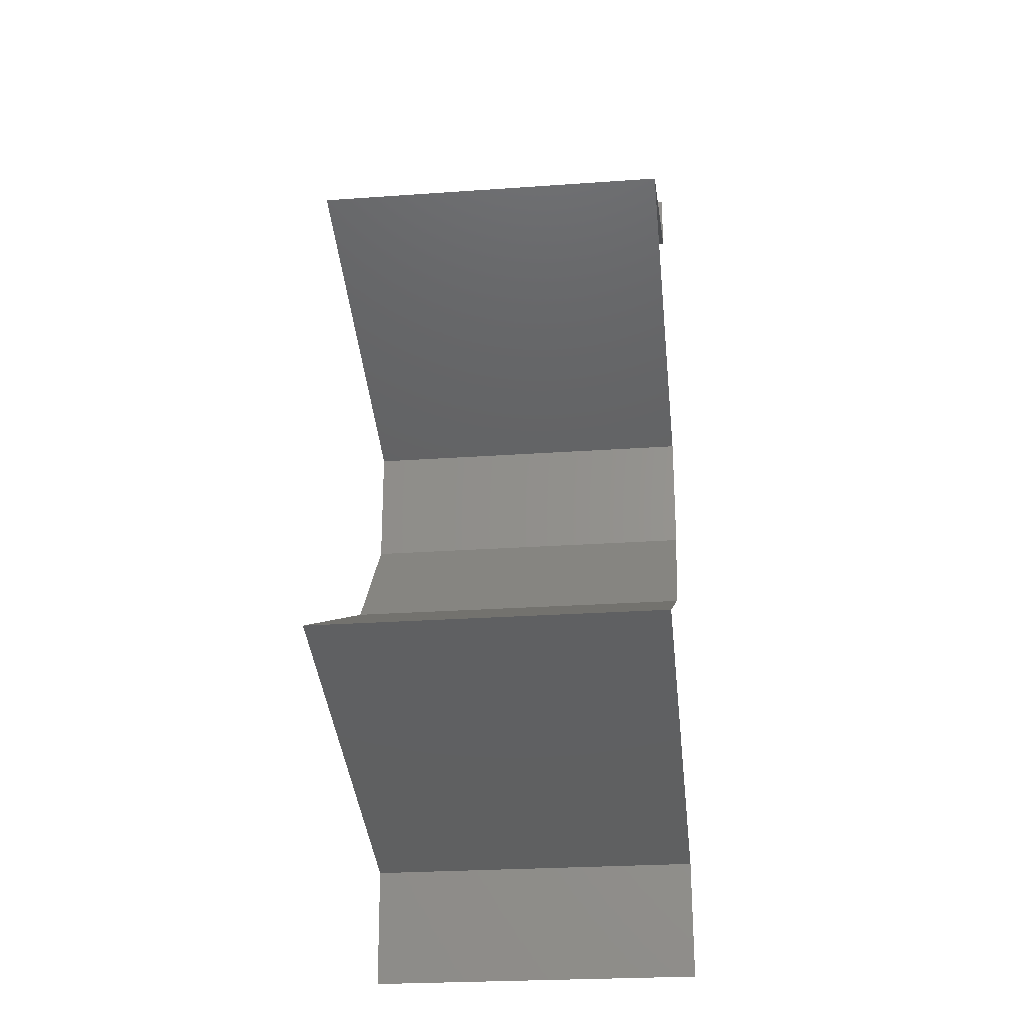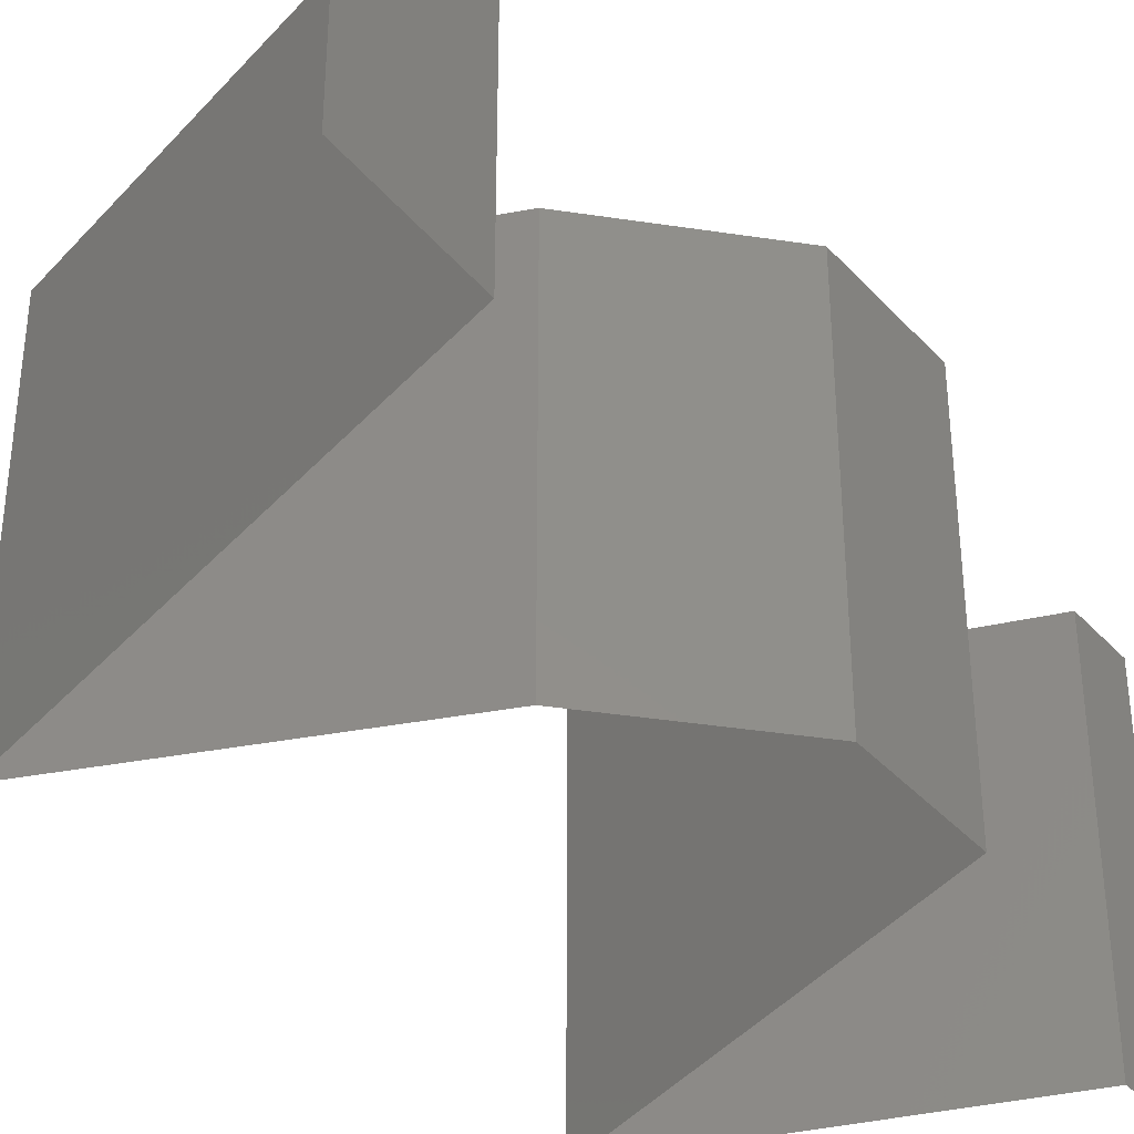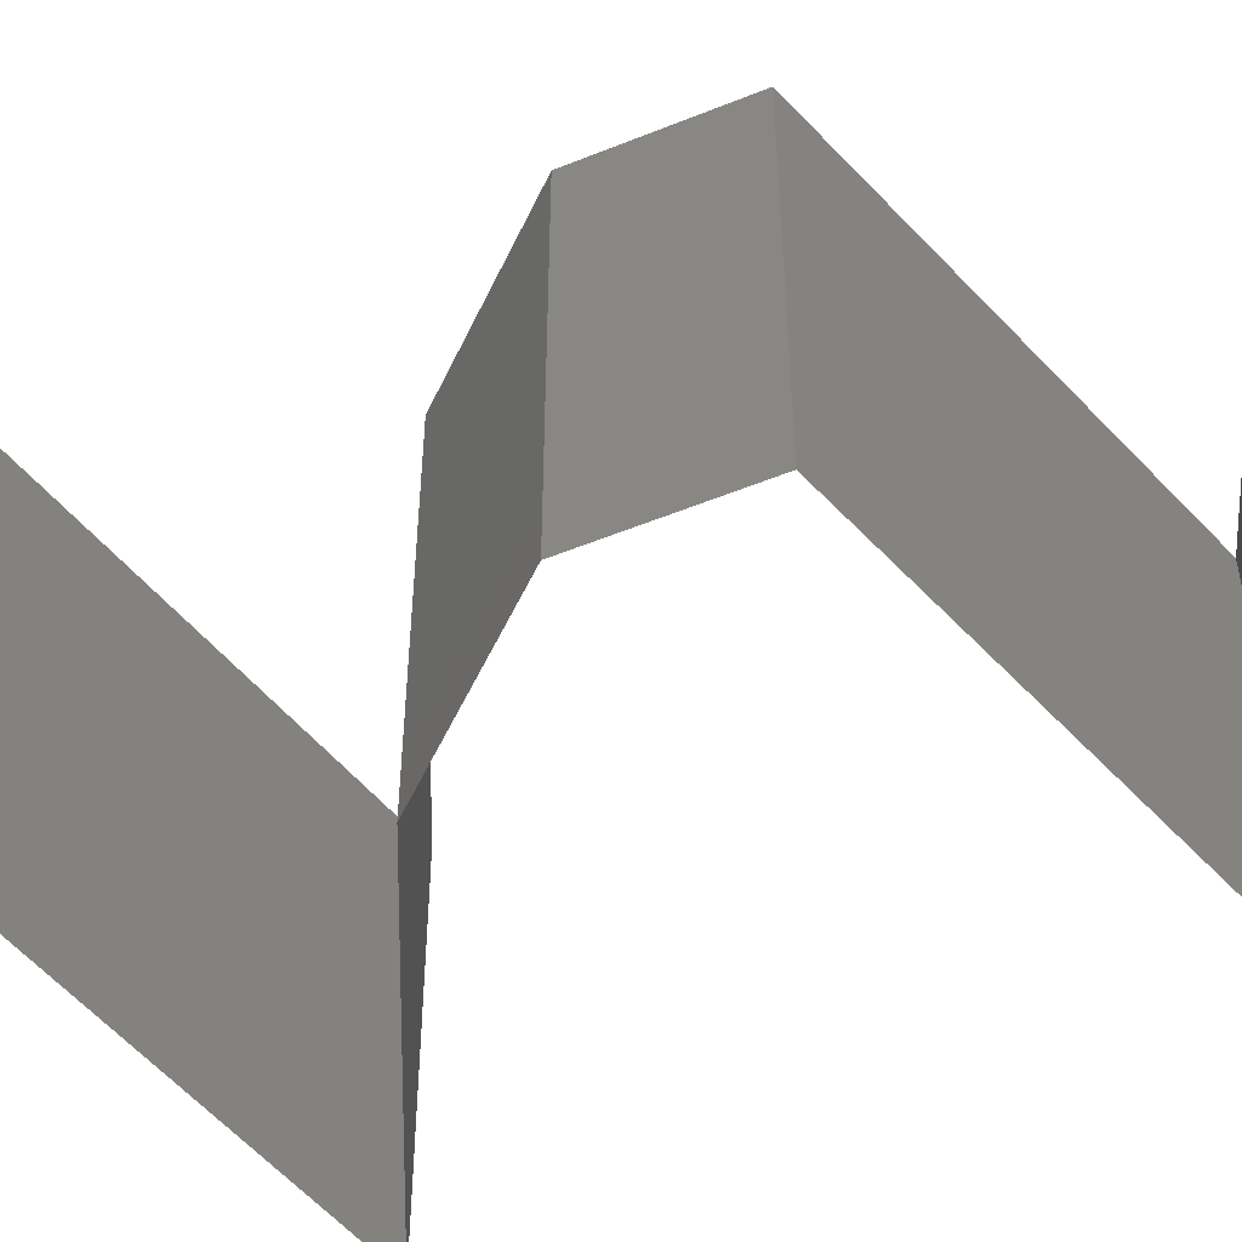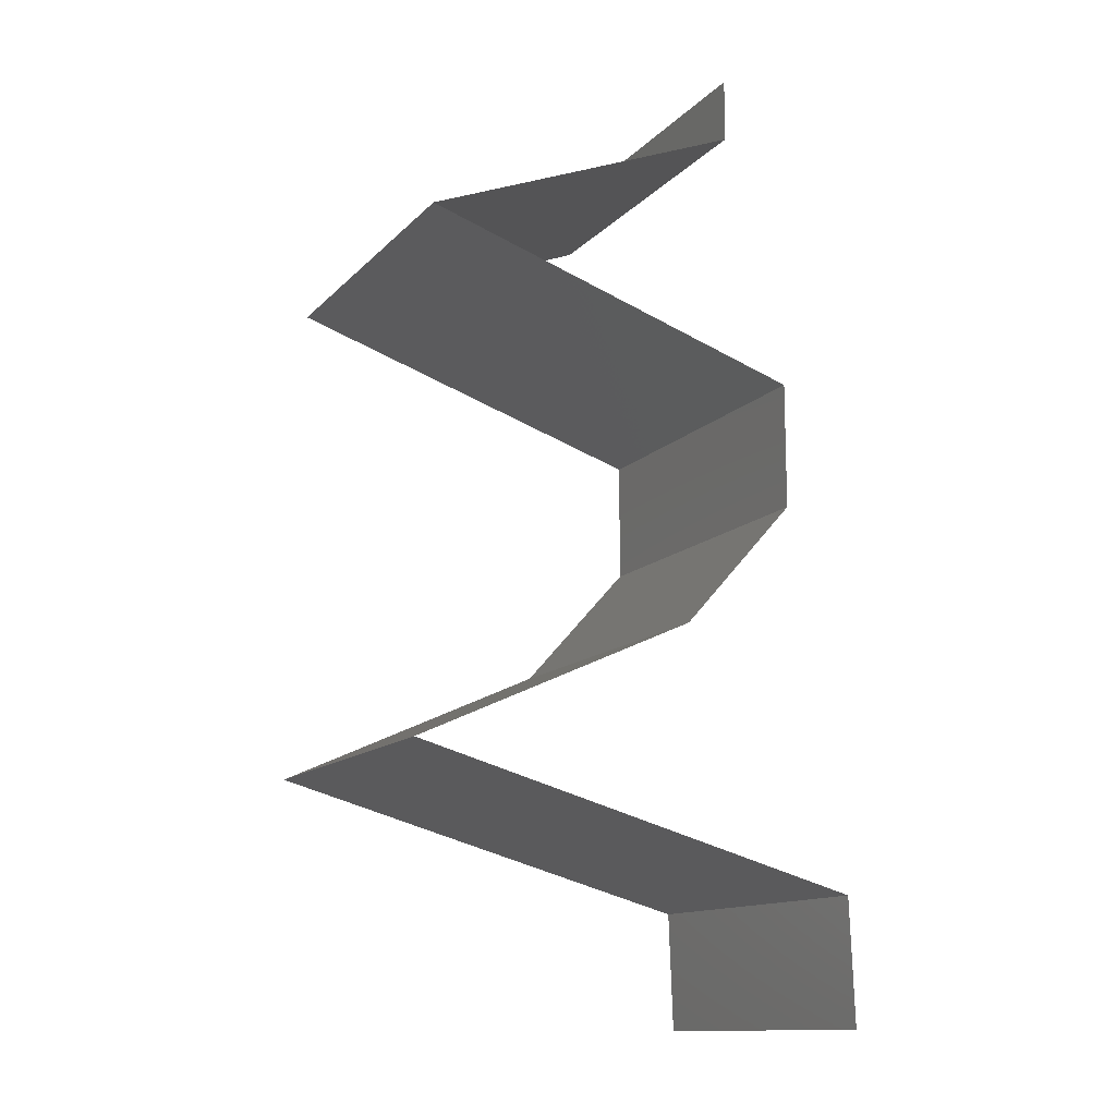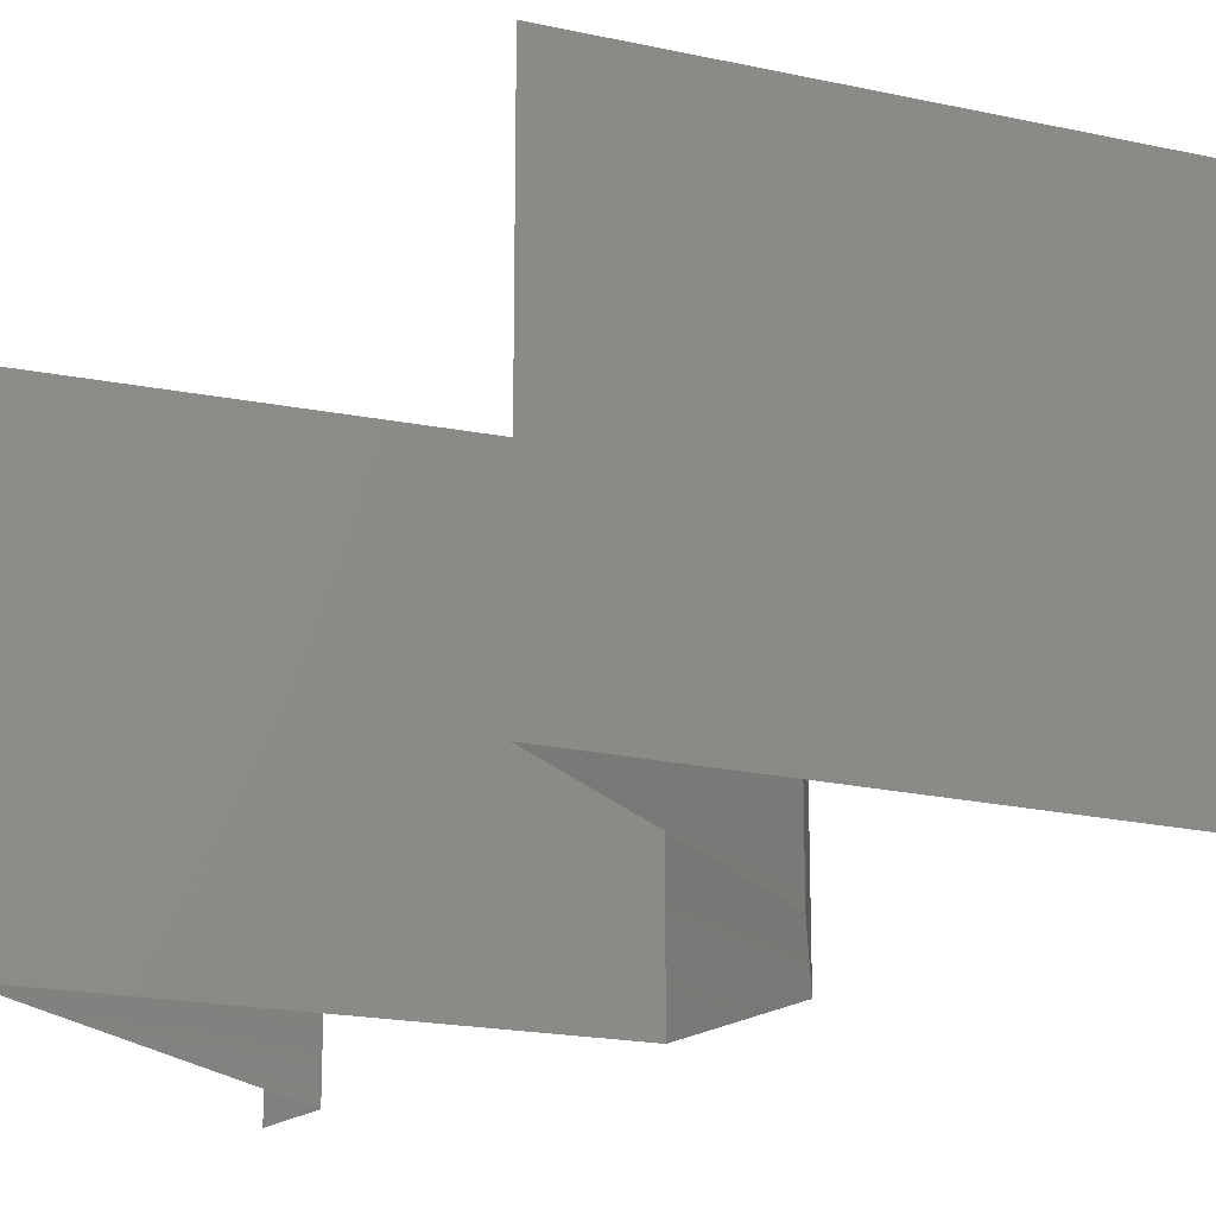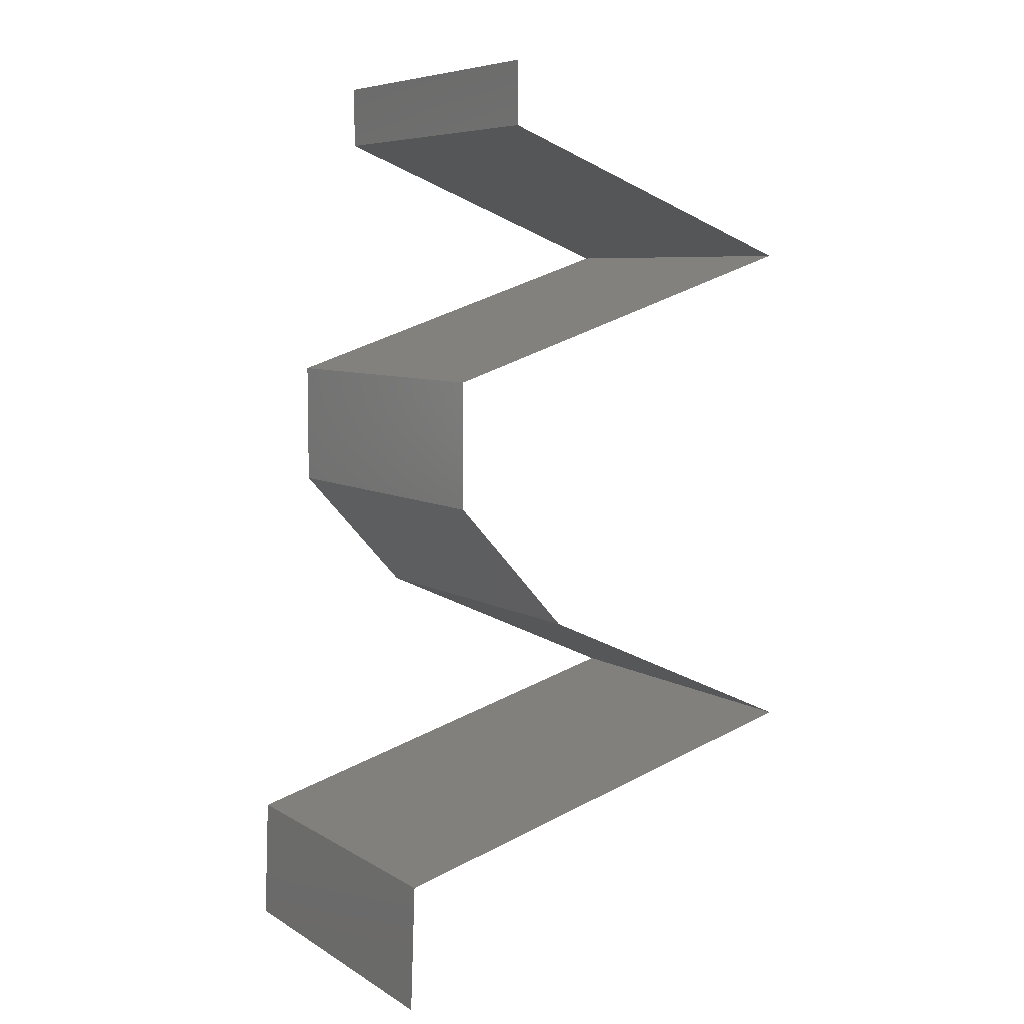
<metadata>
{"format":"stl","ext":"stl","renderer":"f3d","projection":"perspective","resolution":1024,"background":"white","views":[{"elev":-25.5,"azim":-83.5,"up":"+Y"},{"elev":-39.2,"azim":37.3,"up":"+Z"},{"elev":-54.0,"azim":113.4,"up":"+Z"},{"elev":-12.9,"azim":-25.9,"up":"+Y"},{"elev":-20.3,"azim":-38.1,"up":"+Z"},{"elev":7.0,"azim":148.7,"up":"+Y"}]}
</metadata>
<code>
# stl→obj: 61 verts, 90 faces
v 0.04 0.05647 0
v 0.04 0.06 0
v 0.04 0.06 0.01
v 0.04 0.05647 0.01
v 0.04 0.06 0.02
v 0.04 0.05647 0.02
v 0.02216 0.04941 0.02
v 0.02914 0.05217 0.0124
v 0.03108 0.05294 0.02
v 0.02216 0.04941 0.01
v 0.03341 0.05386 0.006962
v 0.03108 0.05294 0
v 0.03554 0.0547 0.015
v 0.02216 0.04941 0
v 0.0275 0.05152 0.005822
v 0.04353 0.04235 0
v 0.03524 0.04509 0.008498
v 0.04353 0.04235 0.01
v 0.03285 0.04588 0
v 0.03285 0.04588 0.02
v 0.0291 0.04712 0.01311
v 0.04353 0.04235 0.02
v 0.03803 0.04417 0.01482
v 0.0283 0.04738 0.006321
v 0.04353 0.03882 0.015
v 0.04354 0.03529 0.01
v 0.04353 0.03882 0.005
v 0.04354 0.03529 0
v 0.04354 0.03529 0.02
v 0.04036 0.03176 0.015
v 0.03719 0.02823 0
v 0.04036 0.03176 0.005
v 0.03719 0.02823 0.01
v 0.03719 0.02823 0.02
v 0.02154 0.02118 0.02
v 0.02817 0.02417 0.01237
v 0.02937 0.02471 0.02
v 0.02154 0.02118 0.01
v 0.03314 0.02641 0.01502
v 0.03185 0.02582 0.006349
v 0.02154 0.02118 0
v 0.02655 0.02344 0.005704
v 0.02937 0.02471 0
v 0.04676 0.01412 0.02
v 0.04048 0.01588 0.01279
v 0.03836 0.01647 0.02
v 0.04676 0.01412 0.01
v 0.02995 0.01882 0
v 0.03429 0.01761 0.007216
v 0.03836 0.01647 0
v 0.02753 0.0195 0.006491
v 0.02817 0.01932 0.01304
v 0.04676 0.01412 0
v 0.04133 0.01564 0.006001
v 0.02995 0.01882 0.02
v 0.03415 0.01765 0.01455
v 0.04703 0.007059 0.01
v 0.0469 0.01059 0.005
v 0.0469 0.01059 0.015
v 0.04703 0.007059 0
v 0.04703 0.007059 0.02
f 1 2 3
f 4 5 6
f 3 5 4
f 1 3 4
f 7 8 9
f 10 8 7
f 4 11 1
f 1 11 12
f 6 13 4
f 14 15 10
f 12 15 14
f 9 13 6
f 4 13 11
f 11 13 8
f 15 8 10
f 8 13 9
f 15 11 8
f 12 11 15
f 16 17 18
f 19 17 16
f 20 21 7
f 22 23 20
f 7 21 10
f 14 24 19
f 18 23 22
f 10 24 14
f 21 23 17
f 20 23 21
f 24 21 17
f 24 17 19
f 17 23 18
f 10 21 24
f 18 25 26
f 16 27 28
f 26 27 18
f 29 25 22
f 18 27 16
f 22 25 18
f 28 27 26
f 26 25 29
f 29 30 26
f 31 32 33
f 26 32 28
f 33 30 34
f 34 30 29
f 33 32 26
f 26 30 33
f 28 32 31
f 35 36 37
f 38 36 35
f 34 39 33
f 33 40 31
f 41 42 38
f 31 40 43
f 40 39 36
f 33 39 40
f 37 39 34
f 43 42 41
f 42 40 36
f 42 36 38
f 36 39 37
f 43 40 42
f 44 45 46
f 47 45 44
f 48 49 50
f 38 51 41
f 35 52 38
f 53 54 47
f 49 54 50
f 41 51 48
f 55 52 35
f 46 45 56
f 49 52 56
f 46 56 55
f 45 54 49
f 49 51 52
f 48 51 49
f 50 54 53
f 56 45 49
f 56 52 55
f 52 51 38
f 47 54 45
f 57 58 47
f 47 59 57
f 53 58 60
f 61 59 44
f 47 58 53
f 44 59 47
f 60 58 57
f 57 59 61

</code>
